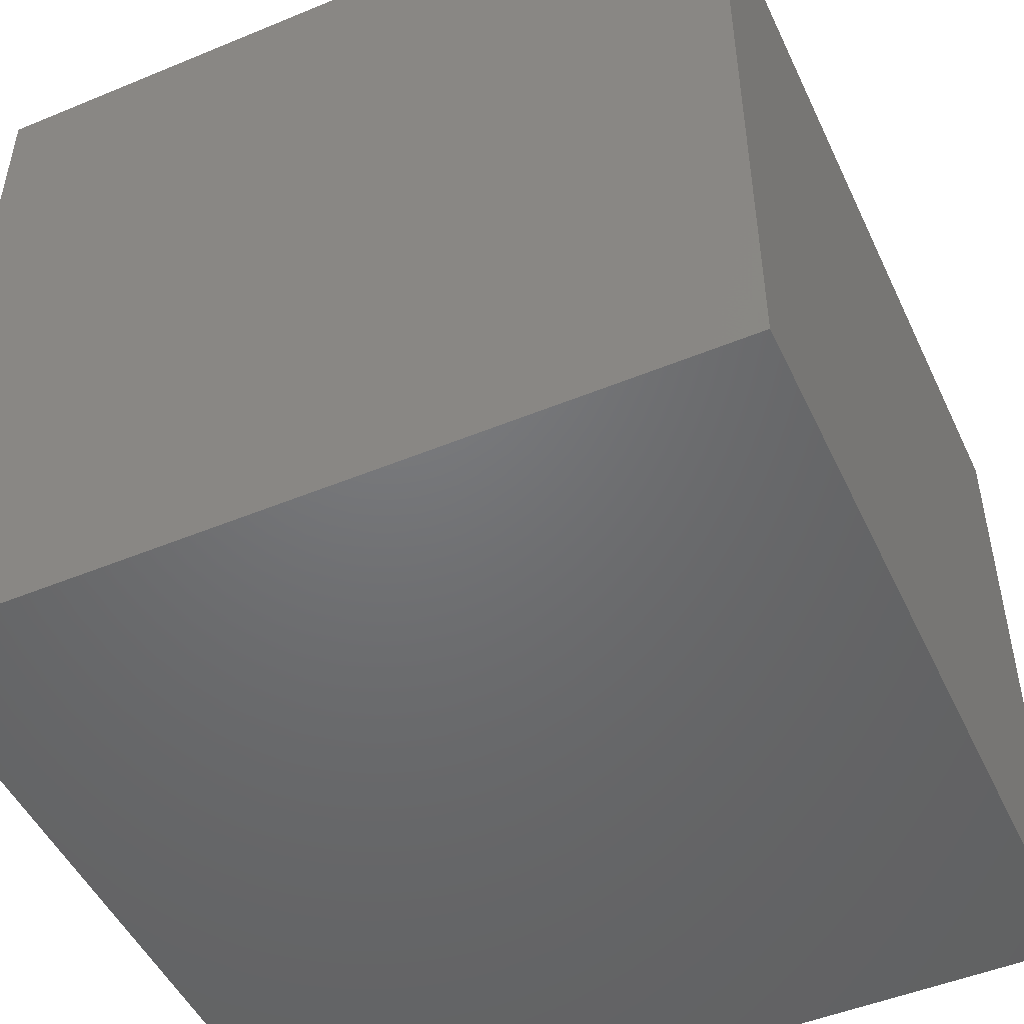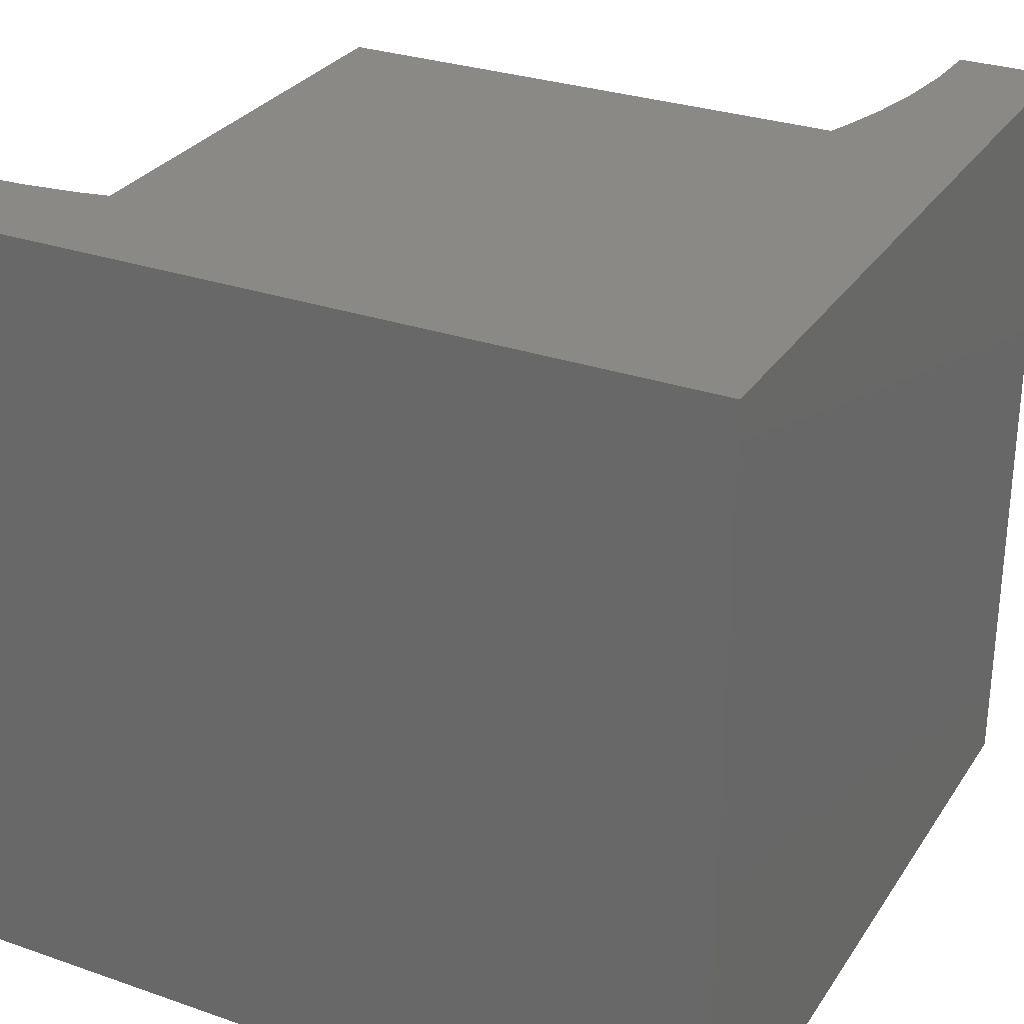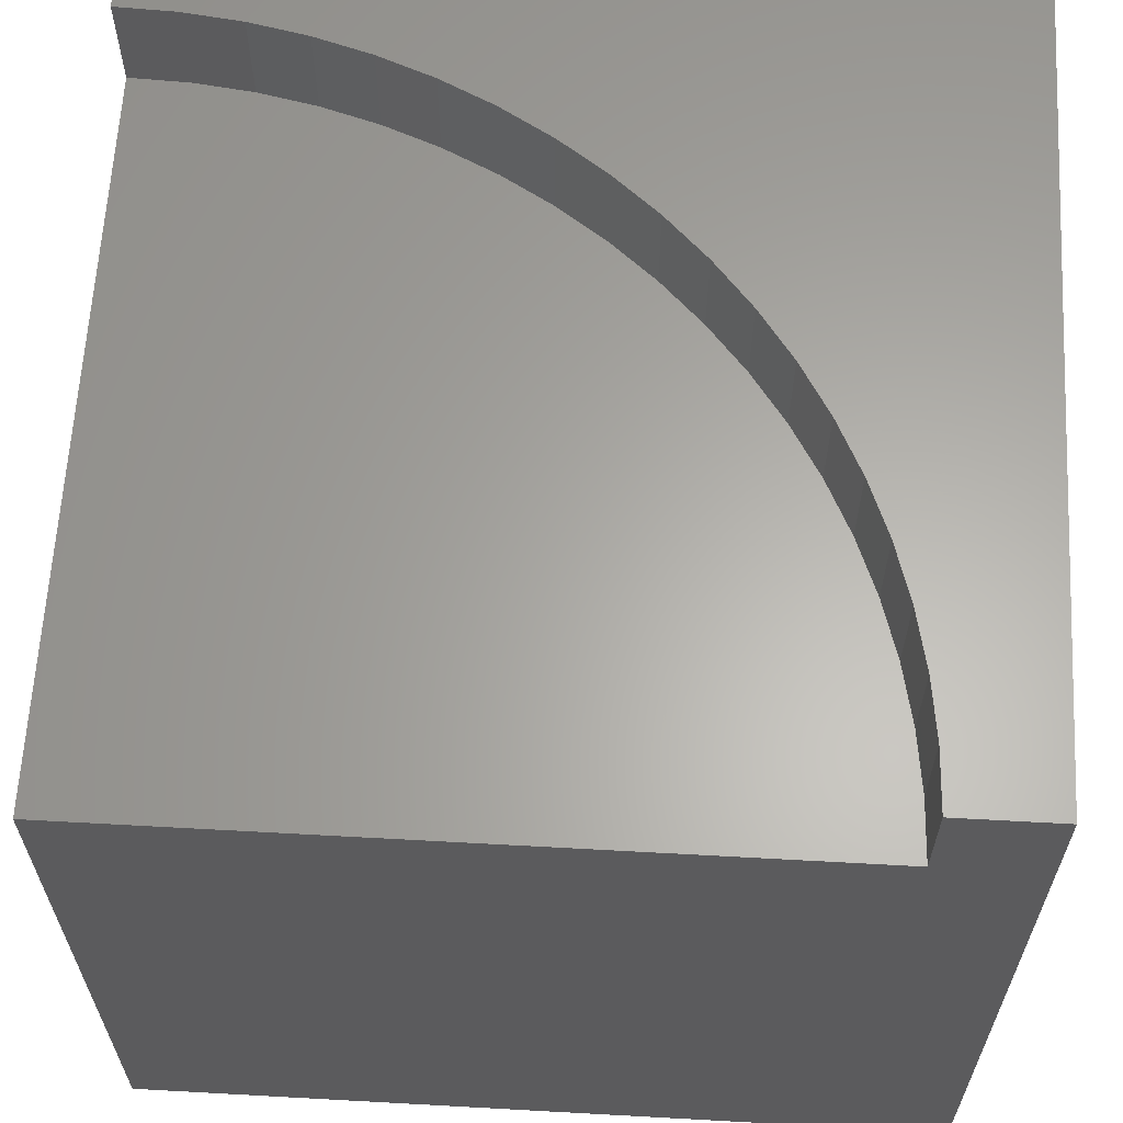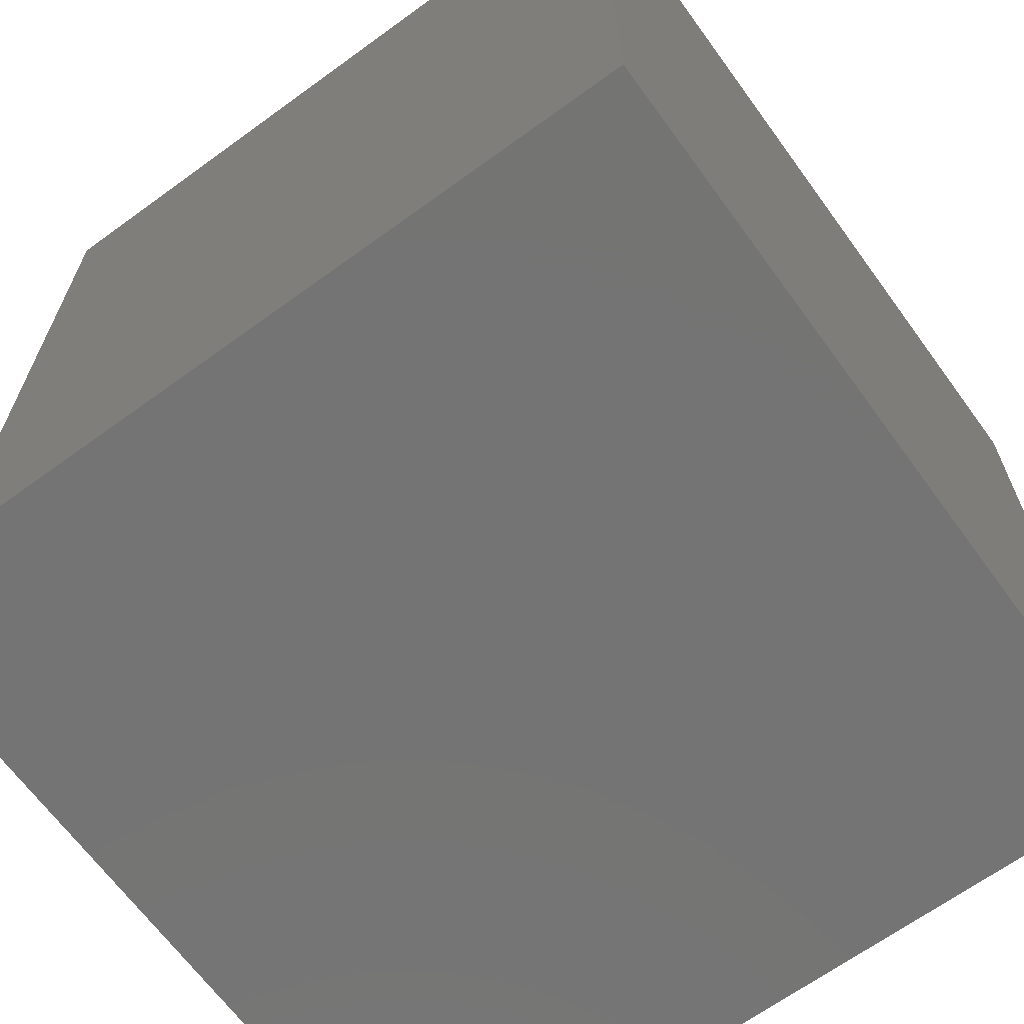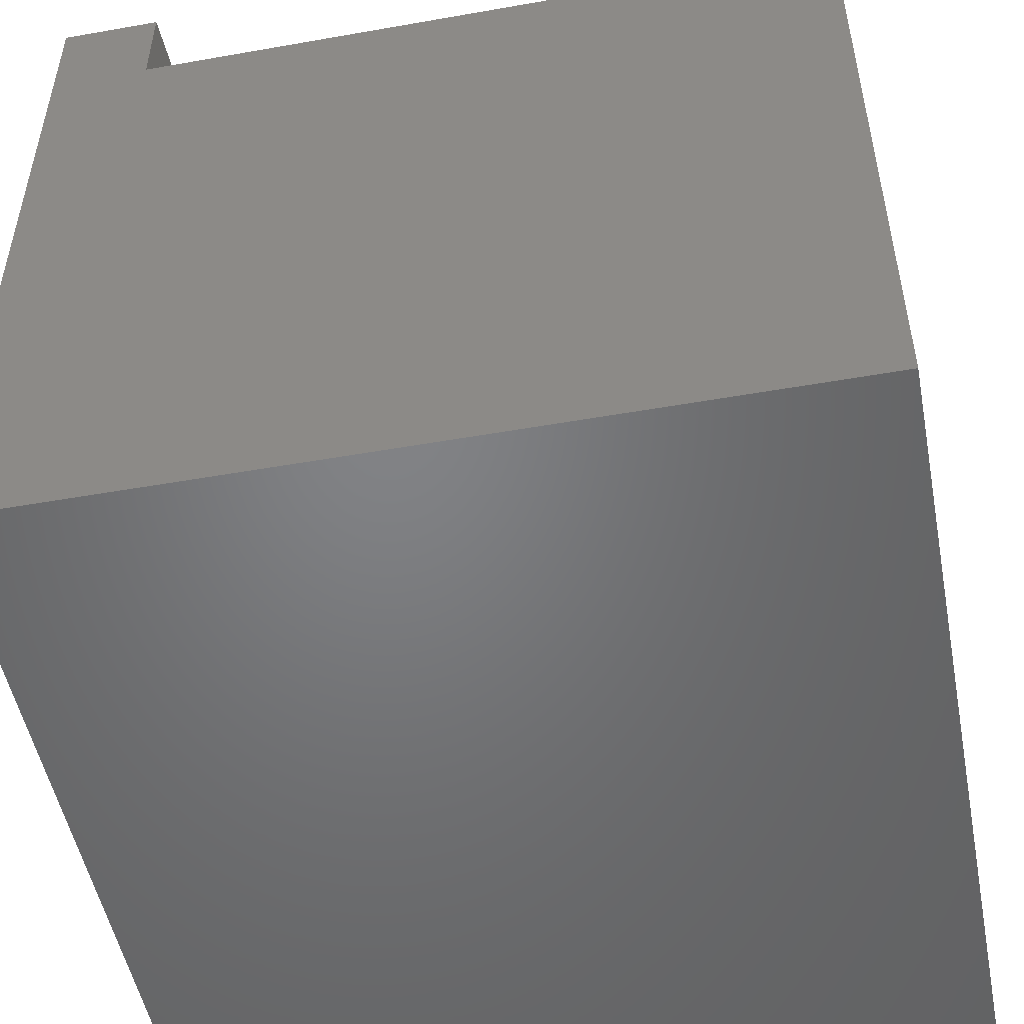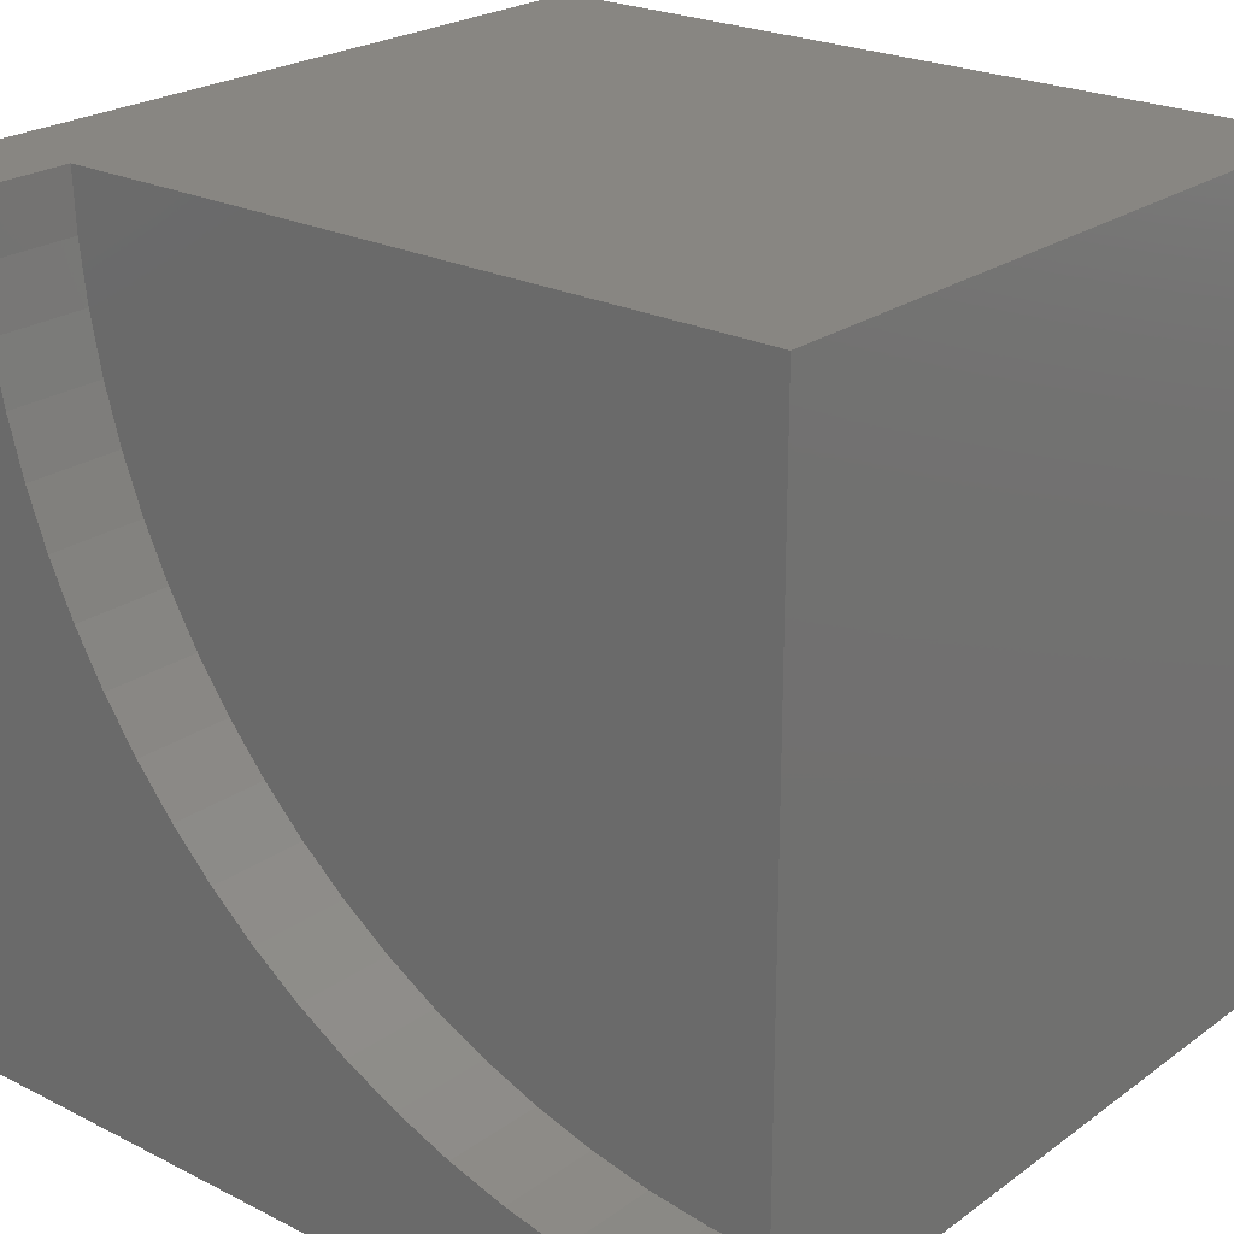
<metadata>
{"format":"stl","ext":"stl","renderer":"f3d","projection":"perspective","resolution":1024,"background":"white","views":[{"elev":-49.2,"azim":24.6,"up":"+Z"},{"elev":29.3,"azim":-62.8,"up":"+Z"},{"elev":62.8,"azim":-176.8,"up":"+Z"},{"elev":-66.4,"azim":126.1,"up":"+Y"},{"elev":-51.0,"azim":100.9,"up":"+Z"},{"elev":23.5,"azim":40.1,"up":"+Y"}]}
</metadata>
<code>
# stl→obj: 48 verts, 92 faces
v 0 10 10
v 0 10 0
v 0 0 10
v 0 0 0
v 1.255 9.275 10
v 1.225 10 10
v 7.151 1.7 10
v 6.475 1.964 10
v 3.075 4.61 10
v 2.654 5.2 10
v 2.283 5.824 10
v 1.964 6.475 10
v 1.7 7.151 10
v 1.493 7.846 10
v 1.345 8.556 10
v 5.824 2.283 10
v 5.2 2.654 10
v 4.61 3.075 10
v 10 1.225 10
v 9.275 1.255 10
v 10 0 10
v 8.556 1.345 10
v 7.846 1.493 10
v 4.057 3.544 10
v 3.544 4.057 10
v 10 1.225 8.756
v 10 0 0
v 10 10 8.756
v 10 10 0
v 1.225 10 8.756
v 1.255 9.275 8.756
v 1.345 8.556 8.756
v 1.493 7.846 8.756
v 1.7 7.151 8.756
v 1.964 6.475 8.756
v 2.283 5.824 8.756
v 2.654 5.2 8.756
v 3.075 4.61 8.756
v 3.544 4.057 8.756
v 4.057 3.544 8.756
v 4.61 3.075 8.756
v 5.2 2.654 8.756
v 5.824 2.283 8.756
v 6.475 1.964 8.756
v 7.151 1.7 8.756
v 7.846 1.493 8.756
v 8.556 1.345 8.756
v 9.275 1.255 8.756
f 1 2 3
f 3 2 4
f 5 6 1
f 7 8 3
f 9 10 3
f 3 10 11
f 3 11 12
f 12 13 3
f 3 13 14
f 3 14 1
f 1 14 15
f 1 15 5
f 8 16 3
f 3 16 17
f 3 17 18
f 19 20 21
f 21 20 22
f 21 22 3
f 3 22 23
f 3 23 7
f 18 24 3
f 3 24 25
f 3 25 9
f 19 21 26
f 26 21 27
f 26 27 28
f 28 27 29
f 2 29 4
f 4 29 27
f 1 6 30
f 28 29 30
f 30 29 2
f 30 2 1
f 27 21 4
f 4 21 3
f 30 6 5
f 30 5 31
f 31 5 15
f 31 15 32
f 32 15 14
f 32 14 33
f 33 14 13
f 33 13 34
f 34 13 12
f 34 12 35
f 35 12 11
f 35 11 36
f 36 11 10
f 36 10 37
f 37 10 9
f 37 9 38
f 38 9 25
f 38 25 39
f 39 25 24
f 39 24 40
f 40 24 18
f 40 18 41
f 41 18 17
f 41 17 42
f 42 17 16
f 42 16 43
f 43 16 8
f 43 8 44
f 44 8 7
f 44 7 45
f 45 7 23
f 45 23 46
f 46 23 22
f 46 22 47
f 47 22 20
f 47 20 48
f 48 20 19
f 48 19 26
f 45 46 28
f 30 31 28
f 28 31 32
f 32 33 28
f 28 33 34
f 28 34 35
f 35 36 28
f 28 36 37
f 28 37 38
f 45 28 44
f 46 47 28
f 28 47 48
f 28 48 26
f 38 39 28
f 28 39 40
f 28 40 41
f 41 42 28
f 28 42 43
f 28 43 44

</code>
